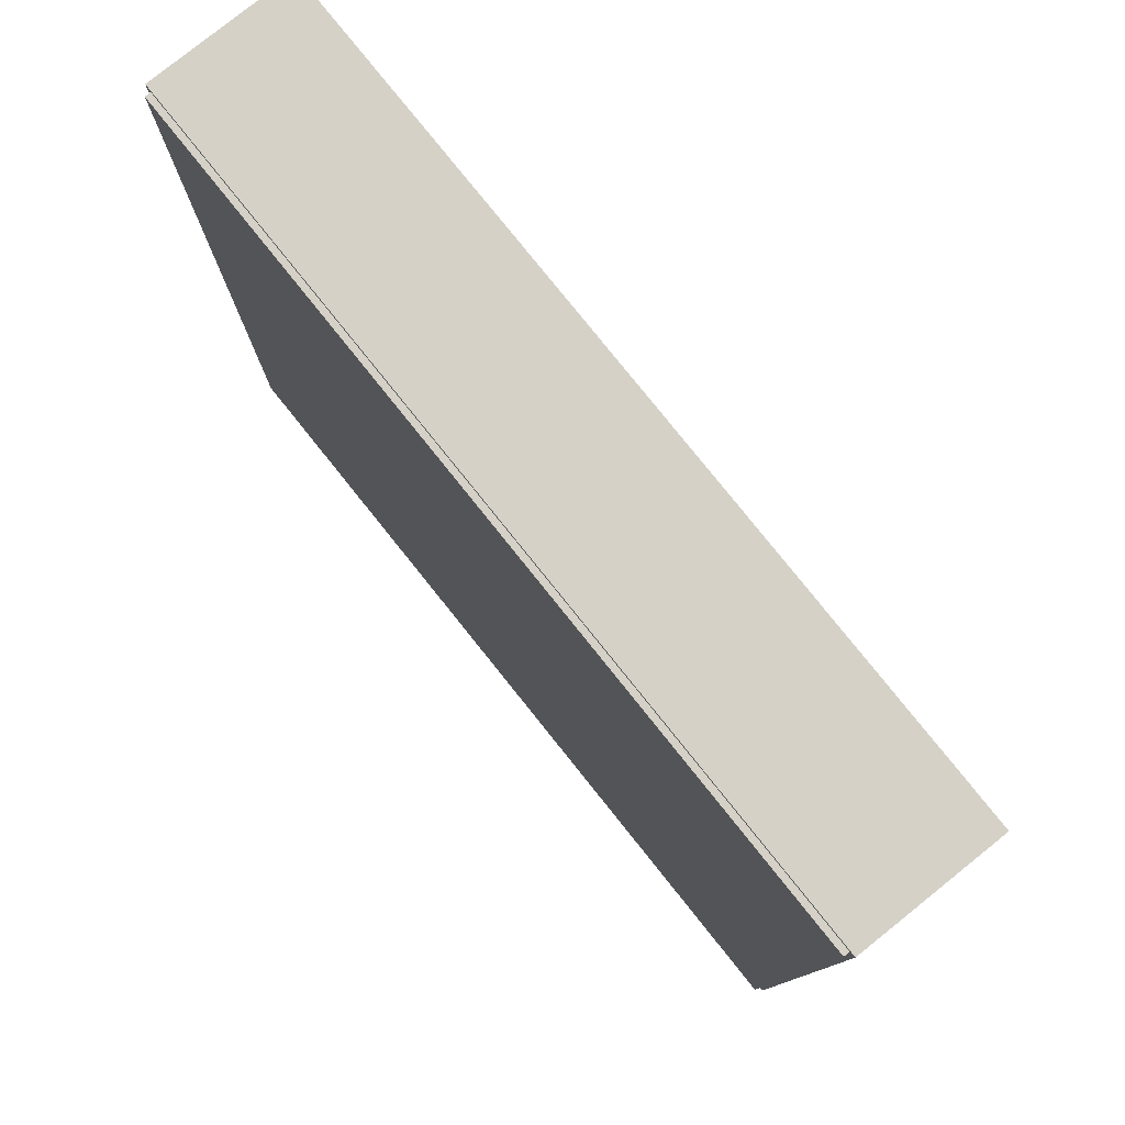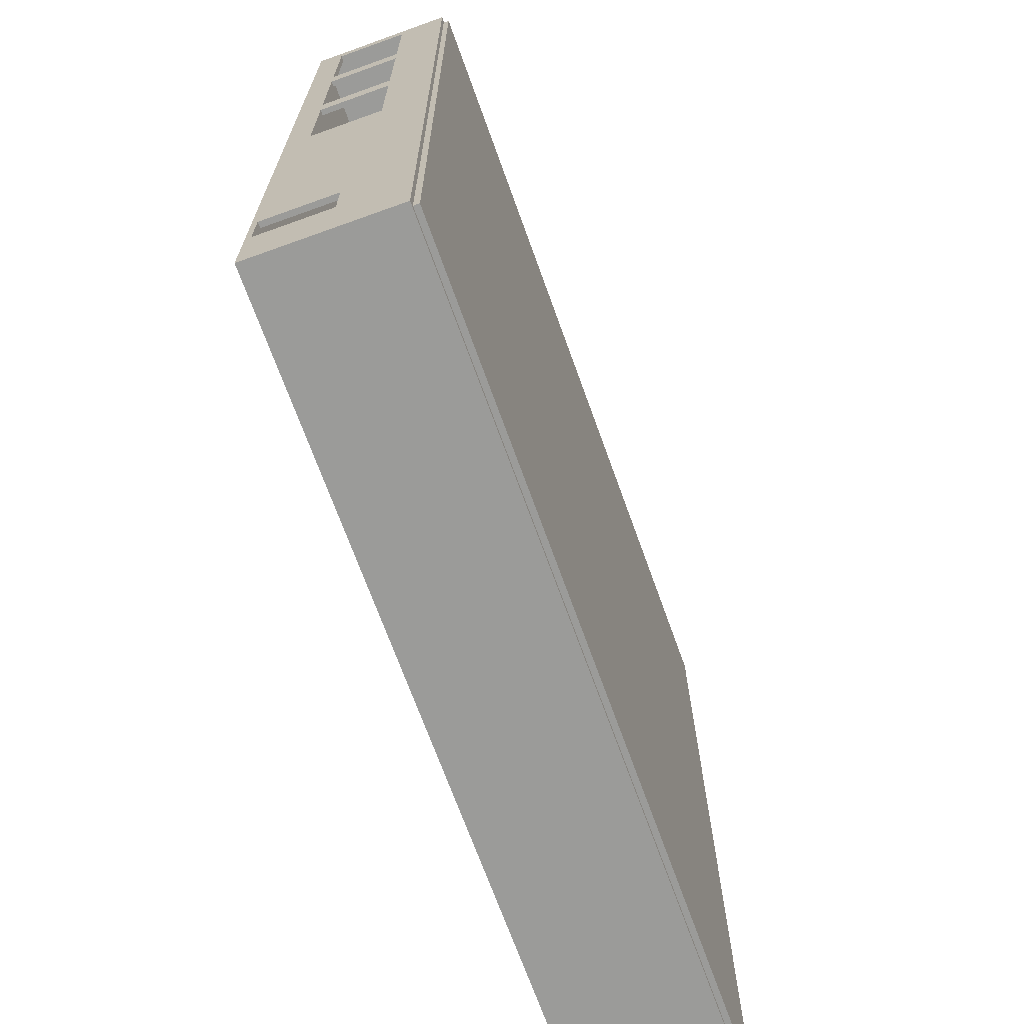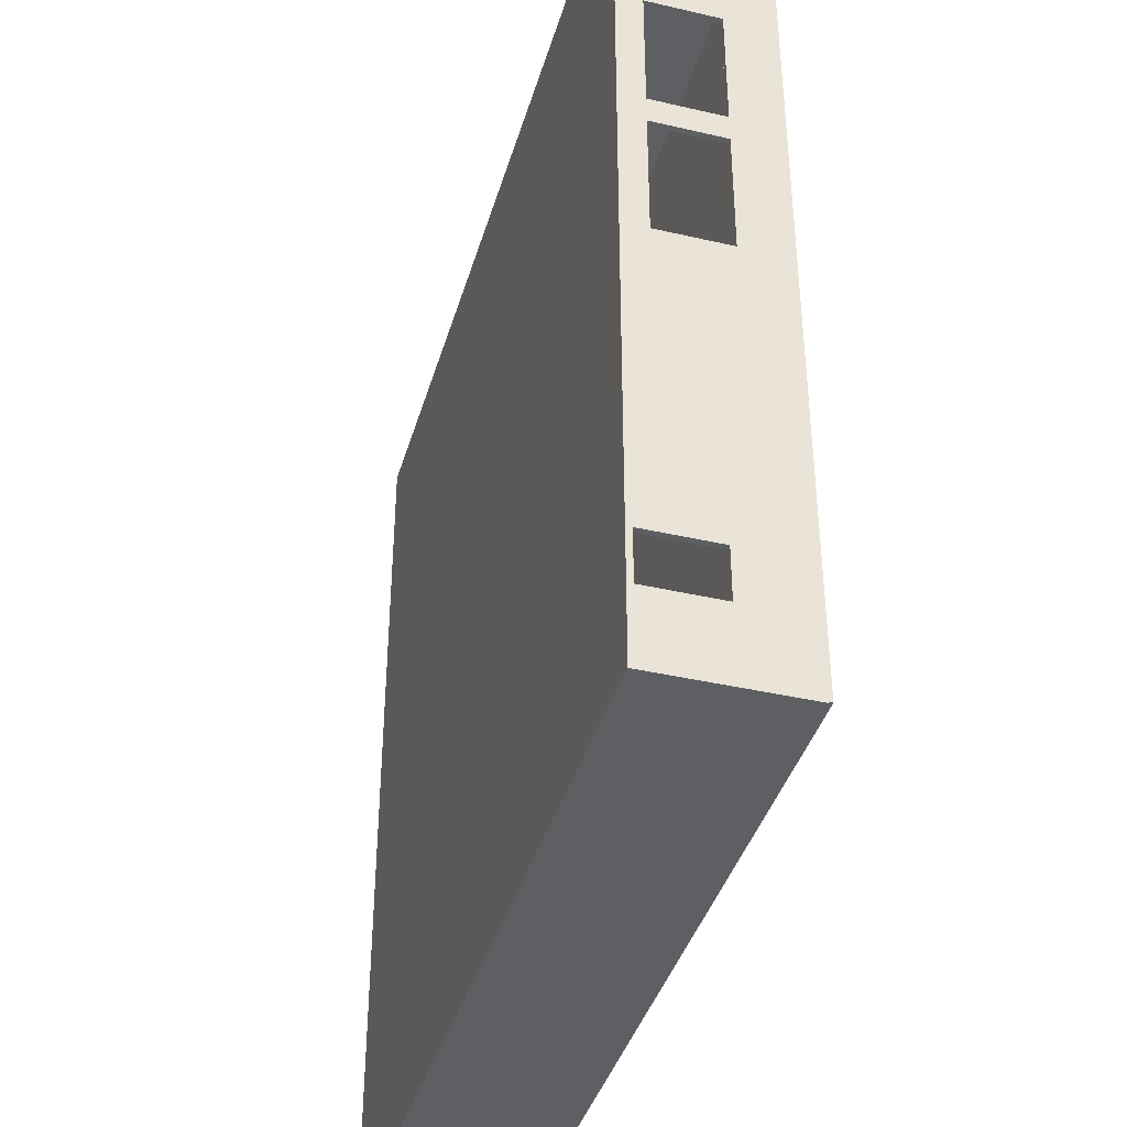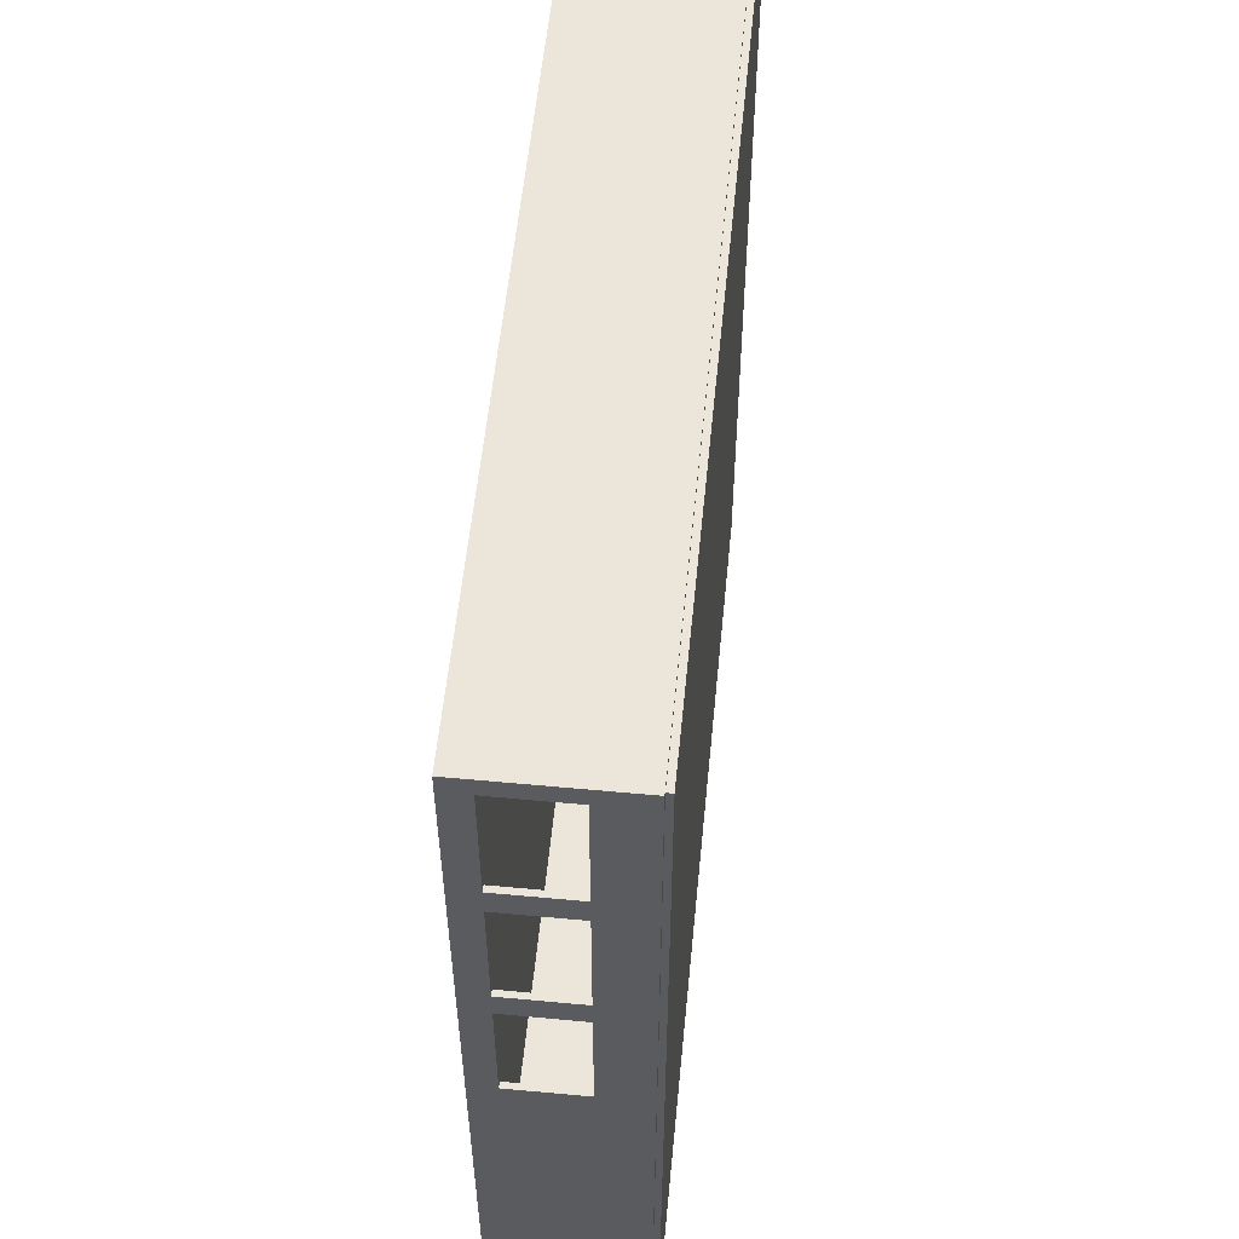
<metadata>
{"format":"obj","ext":"obj","renderer":"f3d","projection":"perspective","resolution":1024,"background":"white","views":[{"elev":79.3,"azim":-128.7,"up":"+Z"},{"elev":-69.6,"azim":109.8,"up":"+Z"},{"elev":-40.0,"azim":74.1,"up":"+Z"},{"elev":56.6,"azim":95.6,"up":"+Z"}]}
</metadata>
<code>
o room
v -38 -0.3 40.5
v -37.5 0.2 40
v -38 12.7 40.5
v -37.5 12.2 39.63
v -38 -0.3 -40.5
v -37.5 0.2 -40
v -38 12.7 -40.5
v -37.5 12.2 -40
v 38 -0.3 40.5
v 37.5 0.2 40
v 38 12.7 40.5
v 37.5 12.2 40
v 38 -0.3 -40.5
v 37.5 0.2 -40
v 38 12.7 -40.5
v 37.5 12.2 -40
v 38 1.999 38.77
v 38 8.462 38.77
v 38 8.462 27.23
v 38 1.999 27.23
v 37.5 1.999 38.77
v 37.5 8.462 38.77
v 37.5 8.462 27.23
v 37.5 1.999 27.23
v 38 1.999 13.23
v 38 1.999 24.77
v 38 8.462 24.77
v 38 8.462 13.23
v 37.5 1.999 13.23
v 37.5 1.999 24.77
v 37.5 8.462 24.77
v 37.5 8.462 13.23
v 38 1.999 10.77
v 38 1.999 -0.7694
v 38 8.462 10.77
v 38 8.462 -0.7694
v 37.5 1.999 10.77
v 37.5 1.999 -0.7694
v 37.5 8.462 10.77
v 37.5 8.462 -0.7694
v 38 0.2085 -33.74
v 38 6.731 -29.07
v 38 6.731 -33.74
v 38 0.2085 -29.07
v 37.5 6.731 -29.07
v 37.5 6.731 -33.74
v 37.5 0.2085 -29.07
v 37.5 0.2085 -33.74
v -38 8.381 -24.23
v -38 2.769 -24.23
v -38 8.381 -35.77
v -37.5 2.769 -24.23
v -37.5 8.381 -35.77
v -37.5 8.381 -24.23
v -38 2.769 -35.77
v -38 8.381 -35.77
v -38 8.381 -35.77
v -38 0.9186 -24.23
v -38 0.9186 -35.77
v -38 2.769 -24.23
v -37.5 2.769 -35.77
v -37.5 8.381 -35.77
v -37.5 8.381 -35.77
v -37.5 0.9186 -24.23
v -37.5 2.769 -24.23
v -37.5 0.9186 -35.77
f 51 56 57
f 5 1 58
f 7 13 5
f 18 9 17
f 13 43 41
f 20 9 44
f 28 33 35
f 19 26 27
f 11 1 9
f 13 1 5
f 7 11 15
f 8 53 63
f 52 2 64
f 14 8 6
f 10 22 21
f 46 14 48
f 40 39 12
f 32 37 29
f 24 31 30
f 2 12 10
f 2 14 6
f 16 4 8
f 18 21 22
f 19 22 23
f 19 24 20
f 20 21 17
f 27 30 31
f 28 31 32
f 28 29 25
f 25 30 26
f 35 37 39
f 36 39 40
f 34 40 38
f 34 37 33
f 44 45 42
f 43 45 46
f 41 46 48
f 41 47 44
f 54 50 49
f 53 49 51
f 53 57 63
f 50 65 60
f 58 65 64
f 62 57 56
f 55 66 61
f 59 64 66
f 7 5 55
f 7 55 56
f 51 7 56
f 1 3 7
f 7 51 49
f 50 60 58
f 1 7 49
f 1 49 50
f 59 55 5
f 1 50 58
f 58 59 5
f 7 15 13
f 18 11 9
f 13 15 43
f 42 43 15
f 15 11 18
f 18 19 27
f 27 28 35
f 15 18 27
f 15 27 35
f 15 35 36
f 42 15 36
f 34 33 25
f 42 36 34
f 13 41 44
f 44 42 34
f 25 26 20
f 44 34 25
f 9 13 44
f 20 17 9
f 44 25 20
f 28 25 33
f 19 20 26
f 11 3 1
f 13 9 1
f 7 3 11
f 61 6 8
f 62 61 8
f 63 62 8
f 54 53 8
f 8 4 2
f 6 61 66
f 64 65 52
f 6 66 64
f 54 8 2
f 52 54 2
f 2 6 64
f 14 16 8
f 10 12 22
f 46 16 14
f 48 14 10
f 10 21 24
f 24 30 29
f 29 37 38
f 24 29 38
f 47 48 10
f 16 46 45
f 47 10 24
f 47 24 38
f 12 16 45
f 45 47 38
f 45 38 40
f 23 22 12
f 39 32 31
f 31 23 12
f 12 45 40
f 39 31 12
f 32 39 37
f 24 23 31
f 2 4 12
f 2 10 14
f 16 12 4
f 18 17 21
f 19 18 22
f 19 23 24
f 20 24 21
f 27 26 30
f 28 27 31
f 28 32 29
f 25 29 30
f 35 33 37
f 36 35 39
f 34 36 40
f 34 38 37
f 44 47 45
f 43 42 45
f 41 43 46
f 41 48 47
f 54 52 50
f 53 54 49
f 53 51 57
f 50 52 65
f 58 60 65
f 62 63 57
f 62 56 55
f 55 59 66
f 61 62 55
f 59 58 64
o door
v -10.18 0.2085 -29.07
v -5.014 0.2085 -29.07
v -10.18 6.731 -29.07
v -5.014 6.731 -29.07
v -10.18 0.2085 -33.74
v -5.014 0.2085 -33.74
v -10.18 6.731 -33.74
v -5.014 6.731 -33.74
f 68 69 67
f 70 73 69
f 74 71 73
f 72 67 71
f 73 67 69
f 70 72 74
f 68 70 69
f 70 74 73
f 74 72 71
f 72 68 67
f 73 71 67
f 70 68 72
o wall1
v -9.022 -0.2355 -40.21
v -9.022 12.28 -40.21
v -9.022 -0.2355 -19.25
v -9.022 12.28 -19.25
v -10.39 -0.2355 -40.21
v -10.39 12.28 -40.21
v -10.39 -0.2355 -19.25
v -10.39 12.28 -19.25
v -9.022 6.639 -28.93
v -9.022 6.639 -33.6
v -9.022 0.1158 -33.6
v -9.022 0.1158 -28.93
v -10.39 6.639 -28.93
v -10.39 0.1158 -33.6
v -10.39 6.639 -33.6
v -10.39 0.1158 -28.93
f 78 77 83
f 75 84 85
f 78 81 77
f 89 79 88
f 81 82 90
f 80 75 79
f 81 75 77
f 78 80 82
f 86 87 83
f 84 87 89
f 89 85 84
f 85 90 86
f 83 84 76
f 77 75 85
f 77 85 86
f 83 76 78
f 77 86 83
f 75 76 84
f 78 82 81
f 89 80 79
f 90 88 79
f 82 80 89
f 82 89 87
f 90 79 81
f 82 87 90
f 80 76 75
f 81 79 75
f 78 76 80
f 86 90 87
f 84 83 87
f 89 88 85
f 85 88 90
o wall0
v -9.027 -0.2355 -19.24
v -9.027 12.28 -19.24
v -37.77 -0.2355 -19.24
v -37.77 12.28 -19.24
v -9.027 -0.2355 -20.61
v -9.027 12.28 -20.61
v -37.77 -0.2355 -20.61
v -37.77 12.28 -20.61
f 92 93 91
f 94 97 93
f 98 95 97
f 96 91 95
f 97 91 93
f 94 96 98
f 92 94 93
f 94 98 97
f 98 96 95
f 96 92 91
f 97 95 91
f 94 92 96
o wall2
v -36.23 -0.1428 -40.35
v -36.23 12.37 -40.35
v -36.23 -0.1428 -19.39
v -36.23 12.37 -19.39
v -37.6 -0.1428 -40.35
v -37.6 12.37 -40.35
v -37.6 -0.1428 -19.39
v -37.6 12.37 -19.39
v -36.23 8.381 -35.77
v -36.23 8.381 -24.23
v -37.6 8.381 -35.77
v -37.6 8.381 -24.23
v -36.23 8.381 -35.77
v -36.23 0.9186 -35.77
v -36.23 0.9186 -24.23
v -36.23 8.381 -24.23
v -37.6 8.381 -35.77
v -37.6 0.9186 -35.77
v -37.6 0.9186 -24.23
v -37.6 8.381 -24.23
f 103 115 104
f 102 101 114
f 102 105 101
f 105 106 118
f 104 99 103
f 105 99 101
f 102 104 106
f 110 107 108
f 107 115 111
f 112 117 113
f 118 108 114
f 100 107 111
f 115 109 104
f 99 100 111
f 112 99 111
f 116 112 111
f 116 111 115
f 103 116 115
f 108 107 100
f 101 99 112
f 101 112 113
f 108 100 102
f 101 113 114
f 114 108 102
f 102 106 105
f 116 103 105
f 106 104 109
f 106 109 110
f 117 116 105
f 106 110 118
f 118 117 105
f 104 100 99
f 105 103 99
f 102 100 104
f 110 109 107
f 107 109 115
f 112 116 117
f 113 117 118
f 118 110 108
f 114 113 118
o ironbar6
v -37.37 -0.2338 -34.7
v -37.37 0.3648 -34.85
v -37.25 0.3648 -34.7
v -37.37 10.61 -34.85
v -37.37 11.2 -34.7
v -37.25 10.61 -34.7
v -37.37 -0.2338 -34.5
v -37.25 0.3648 -34.5
v -37.37 0.3648 -34.35
v -37.37 11.2 -34.5
v -37.37 10.61 -34.35
v -37.25 10.61 -34.5
v -37.63 -0.2338 -34.7
v -37.75 0.3648 -34.7
v -37.63 0.3648 -34.85
v -37.63 11.2 -34.7
v -37.63 10.61 -34.85
v -37.75 10.61 -34.7
v -37.63 -0.2338 -34.5
v -37.63 0.3648 -34.35
v -37.75 0.3648 -34.5
v -37.63 11.2 -34.5
v -37.75 10.61 -34.5
v -37.63 10.61 -34.35
f 135 120 133
f 141 132 139
f 128 134 140
f 124 126 121
f 129 138 127
f 119 120 121
f 122 123 124
f 125 126 127
f 128 129 130
f 131 132 133
f 134 135 136
f 137 138 139
f 140 141 142
f 119 126 125
f 122 121 120
f 128 124 123
f 127 130 129
f 125 138 137
f 140 129 128
f 139 142 141
f 137 132 131
f 134 141 140
f 133 136 135
f 131 120 119
f 123 135 134
f 137 119 125
f 135 122 120
f 141 136 132
f 128 123 134
f 124 130 126
f 129 142 138
f 119 121 126
f 122 124 121
f 128 130 124
f 127 126 130
f 125 127 138
f 140 142 129
f 139 138 142
f 137 139 132
f 134 136 141
f 133 132 136
f 131 133 120
f 123 122 135
f 137 131 119
o ironbar5
v -37.37 -0.2338 -33.2
v -37.37 0.3648 -33.35
v -37.25 0.3648 -33.2
v -37.37 10.61 -33.35
v -37.37 11.2 -33.2
v -37.25 10.61 -33.2
v -37.37 -0.2338 -33
v -37.25 0.3648 -33
v -37.37 0.3648 -32.85
v -37.37 11.2 -33
v -37.37 10.61 -32.85
v -37.25 10.61 -33
v -37.63 -0.2338 -33.2
v -37.75 0.3648 -33.2
v -37.63 0.3648 -33.35
v -37.63 11.2 -33.2
v -37.63 10.61 -33.35
v -37.75 10.61 -33.2
v -37.63 -0.2338 -33
v -37.63 0.3648 -32.85
v -37.75 0.3648 -33
v -37.63 11.2 -33
v -37.75 10.61 -33
v -37.63 10.61 -32.85
f 159 144 157
f 165 156 163
f 152 158 164
f 148 150 145
f 153 162 151
f 143 144 145
f 146 147 148
f 149 150 151
f 152 153 154
f 155 156 157
f 158 159 160
f 161 162 163
f 164 165 166
f 143 150 149
f 146 145 144
f 152 148 147
f 151 154 153
f 149 162 161
f 164 153 152
f 163 166 165
f 161 156 155
f 158 165 164
f 157 160 159
f 155 144 143
f 147 159 158
f 161 143 149
f 159 146 144
f 165 160 156
f 152 147 158
f 148 154 150
f 153 166 162
f 143 145 150
f 146 148 145
f 152 154 148
f 151 150 154
f 149 151 162
f 164 166 153
f 163 162 166
f 161 163 156
f 158 160 165
f 157 156 160
f 155 157 144
f 147 146 159
f 161 155 143
o ironbar4
v -37.37 -0.2338 -31.7
v -37.37 0.3648 -31.85
v -37.25 0.3648 -31.7
v -37.37 10.61 -31.85
v -37.37 11.2 -31.7
v -37.25 10.61 -31.7
v -37.37 -0.2338 -31.5
v -37.25 0.3648 -31.5
v -37.37 0.3648 -31.35
v -37.37 11.2 -31.5
v -37.37 10.61 -31.35
v -37.25 10.61 -31.5
v -37.63 -0.2338 -31.7
v -37.75 0.3648 -31.7
v -37.63 0.3648 -31.85
v -37.63 11.2 -31.7
v -37.63 10.61 -31.85
v -37.75 10.61 -31.7
v -37.63 -0.2338 -31.5
v -37.63 0.3648 -31.35
v -37.75 0.3648 -31.5
v -37.63 11.2 -31.5
v -37.75 10.61 -31.5
v -37.63 10.61 -31.35
f 183 168 181
f 189 180 187
f 176 182 188
f 172 174 169
f 177 186 175
f 167 168 169
f 170 171 172
f 173 174 175
f 176 177 178
f 179 180 181
f 182 183 184
f 185 186 187
f 188 189 190
f 167 174 173
f 170 169 168
f 176 172 171
f 175 178 177
f 173 186 185
f 188 177 176
f 187 190 189
f 185 180 179
f 182 189 188
f 181 184 183
f 179 168 167
f 171 183 182
f 185 167 173
f 183 170 168
f 189 184 180
f 176 171 182
f 172 178 174
f 177 190 186
f 167 169 174
f 170 172 169
f 176 178 172
f 175 174 178
f 173 175 186
f 188 190 177
f 187 186 190
f 185 187 180
f 182 184 189
f 181 180 184
f 179 181 168
f 171 170 183
f 185 179 167
o ironbar3
v -37.37 -0.2338 -30.2
v -37.37 0.3648 -30.35
v -37.25 0.3648 -30.2
v -37.37 10.61 -30.35
v -37.37 11.2 -30.2
v -37.25 10.61 -30.2
v -37.37 -0.2338 -30
v -37.25 0.3648 -30
v -37.37 0.3648 -29.85
v -37.37 11.2 -30
v -37.37 10.61 -29.85
v -37.25 10.61 -30
v -37.63 -0.2338 -30.2
v -37.75 0.3648 -30.2
v -37.63 0.3648 -30.35
v -37.63 11.2 -30.2
v -37.63 10.61 -30.35
v -37.75 10.61 -30.2
v -37.63 -0.2338 -30
v -37.63 0.3648 -29.85
v -37.75 0.3648 -30
v -37.63 11.2 -30
v -37.75 10.61 -30
v -37.63 10.61 -29.85
f 207 192 205
f 213 204 211
f 200 206 212
f 196 198 193
f 201 210 199
f 191 192 193
f 194 195 196
f 197 198 199
f 200 201 202
f 203 204 205
f 206 207 208
f 209 210 211
f 212 213 214
f 191 198 197
f 194 193 192
f 200 196 195
f 199 202 201
f 197 210 209
f 212 201 200
f 211 214 213
f 209 204 203
f 206 213 212
f 205 208 207
f 203 192 191
f 195 207 206
f 209 191 197
f 207 194 192
f 213 208 204
f 200 195 206
f 196 202 198
f 201 214 210
f 191 193 198
f 194 196 193
f 200 202 196
f 199 198 202
f 197 199 210
f 212 214 201
f 211 210 214
f 209 211 204
f 206 208 213
f 205 204 208
f 203 205 192
f 195 194 207
f 209 203 191
o ironbar2
v -37.37 -0.2338 -28.7
v -37.37 0.3648 -28.85
v -37.25 0.3648 -28.7
v -37.37 10.61 -28.85
v -37.37 11.2 -28.7
v -37.25 10.61 -28.7
v -37.37 -0.2338 -28.5
v -37.25 0.3648 -28.5
v -37.37 0.3648 -28.35
v -37.37 11.2 -28.5
v -37.37 10.61 -28.35
v -37.25 10.61 -28.5
v -37.63 -0.2338 -28.7
v -37.75 0.3648 -28.7
v -37.63 0.3648 -28.85
v -37.63 11.2 -28.7
v -37.63 10.61 -28.85
v -37.75 10.61 -28.7
v -37.63 -0.2338 -28.5
v -37.63 0.3648 -28.35
v -37.75 0.3648 -28.5
v -37.63 11.2 -28.5
v -37.75 10.61 -28.5
v -37.63 10.61 -28.35
f 231 216 229
f 237 228 235
f 224 230 236
f 220 222 217
f 225 234 223
f 215 216 217
f 218 219 220
f 221 222 223
f 224 225 226
f 227 228 229
f 230 231 232
f 233 234 235
f 236 237 238
f 215 222 221
f 218 217 216
f 224 220 219
f 223 226 225
f 221 234 233
f 236 225 224
f 235 238 237
f 233 228 227
f 230 237 236
f 229 232 231
f 227 216 215
f 219 231 230
f 233 215 221
f 231 218 216
f 237 232 228
f 224 219 230
f 220 226 222
f 225 238 234
f 215 217 222
f 218 220 217
f 224 226 220
f 223 222 226
f 221 223 234
f 236 238 225
f 235 234 238
f 233 235 228
f 230 232 237
f 229 228 232
f 227 229 216
f 219 218 231
f 233 227 215
o ironbar1
v -37.37 -0.2338 -27.2
v -37.37 0.3648 -27.35
v -37.25 0.3648 -27.2
v -37.37 10.61 -27.35
v -37.37 11.2 -27.2
v -37.25 10.61 -27.2
v -37.37 -0.2338 -27
v -37.25 0.3648 -27
v -37.37 0.3648 -26.85
v -37.37 11.2 -27
v -37.37 10.61 -26.85
v -37.25 10.61 -27
v -37.63 -0.2338 -27.2
v -37.75 0.3648 -27.2
v -37.63 0.3648 -27.35
v -37.63 11.2 -27.2
v -37.63 10.61 -27.35
v -37.75 10.61 -27.2
v -37.63 -0.2338 -27
v -37.63 0.3648 -26.85
v -37.75 0.3648 -27
v -37.63 11.2 -27
v -37.75 10.61 -27
v -37.63 10.61 -26.85
f 255 240 253
f 261 252 259
f 248 254 260
f 244 246 241
f 249 258 247
f 239 240 241
f 242 243 244
f 245 246 247
f 248 249 250
f 251 252 253
f 254 255 256
f 257 258 259
f 260 261 262
f 239 246 245
f 242 241 240
f 248 244 243
f 247 250 249
f 245 258 257
f 260 249 248
f 259 262 261
f 257 252 251
f 254 261 260
f 253 256 255
f 251 240 239
f 243 255 254
f 257 239 245
f 255 242 240
f 261 256 252
f 248 243 254
f 244 250 246
f 249 262 258
f 239 241 246
f 242 244 241
f 248 250 244
f 247 246 250
f 245 247 258
f 260 262 249
f 259 258 262
f 257 259 252
f 254 256 261
f 253 252 256
f 251 253 240
f 243 242 255
f 257 251 239
o ironbar0
v -37.37 -0.2338 -25.7
v -37.37 0.3648 -25.85
v -37.25 0.3648 -25.7
v -37.37 10.61 -25.85
v -37.37 11.2 -25.7
v -37.25 10.61 -25.7
v -37.37 -0.2338 -25.5
v -37.25 0.3648 -25.5
v -37.37 0.3648 -25.35
v -37.37 11.2 -25.5
v -37.37 10.61 -25.35
v -37.25 10.61 -25.5
v -37.63 -0.2338 -25.7
v -37.75 0.3648 -25.7
v -37.63 0.3648 -25.85
v -37.63 11.2 -25.7
v -37.63 10.61 -25.85
v -37.75 10.61 -25.7
v -37.63 -0.2338 -25.5
v -37.63 0.3648 -25.35
v -37.75 0.3648 -25.5
v -37.63 11.2 -25.5
v -37.75 10.61 -25.5
v -37.63 10.61 -25.35
f 279 264 277
f 285 276 283
f 272 278 284
f 268 270 265
f 273 282 271
f 263 264 265
f 266 267 268
f 269 270 271
f 272 273 274
f 275 276 277
f 278 279 280
f 281 282 283
f 284 285 286
f 263 270 269
f 266 265 264
f 272 268 267
f 271 274 273
f 269 282 281
f 284 273 272
f 283 286 285
f 281 276 275
f 278 285 284
f 277 280 279
f 275 264 263
f 267 279 278
f 281 263 269
f 279 266 264
f 285 280 276
f 272 267 278
f 268 274 270
f 273 286 282
f 263 265 270
f 266 268 265
f 272 274 268
f 271 270 274
f 269 271 282
f 284 286 273
f 283 282 286
f 281 283 276
f 278 280 285
f 277 276 280
f 275 277 264
f 267 266 279
f 281 275 263
o ceiling
v -37.5 13.22 -40
v -37.5 12.14 -40
v -37.5 13.22 40
v -37.5 12.14 40
v 37.5 13.22 -40
v 37.5 12.14 -40
v 37.5 13.22 40
v 37.5 12.14 40
f 288 289 287
f 290 293 289
f 294 291 293
f 292 287 291
f 293 287 289
f 290 292 294
f 288 290 289
f 290 294 293
f 294 292 291
f 292 288 287
f 293 291 287
f 290 288 292

</code>
